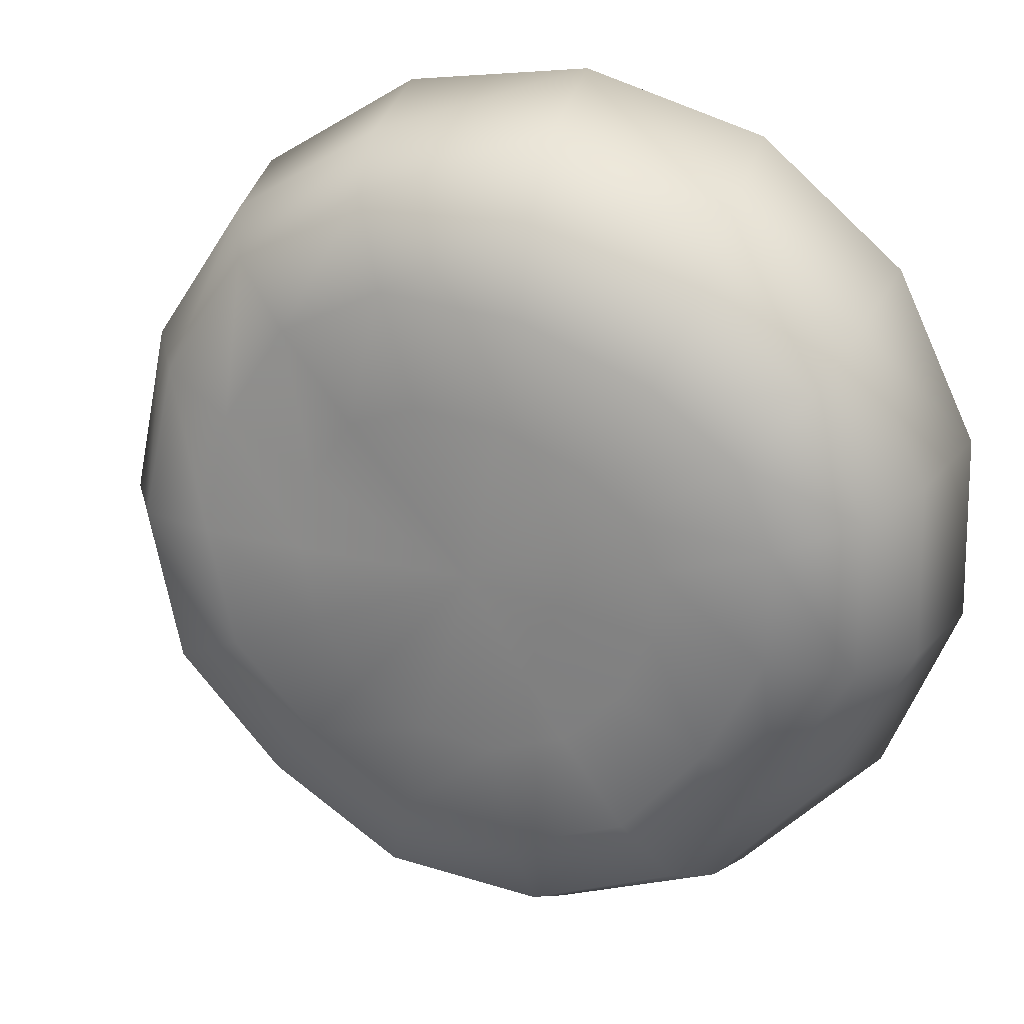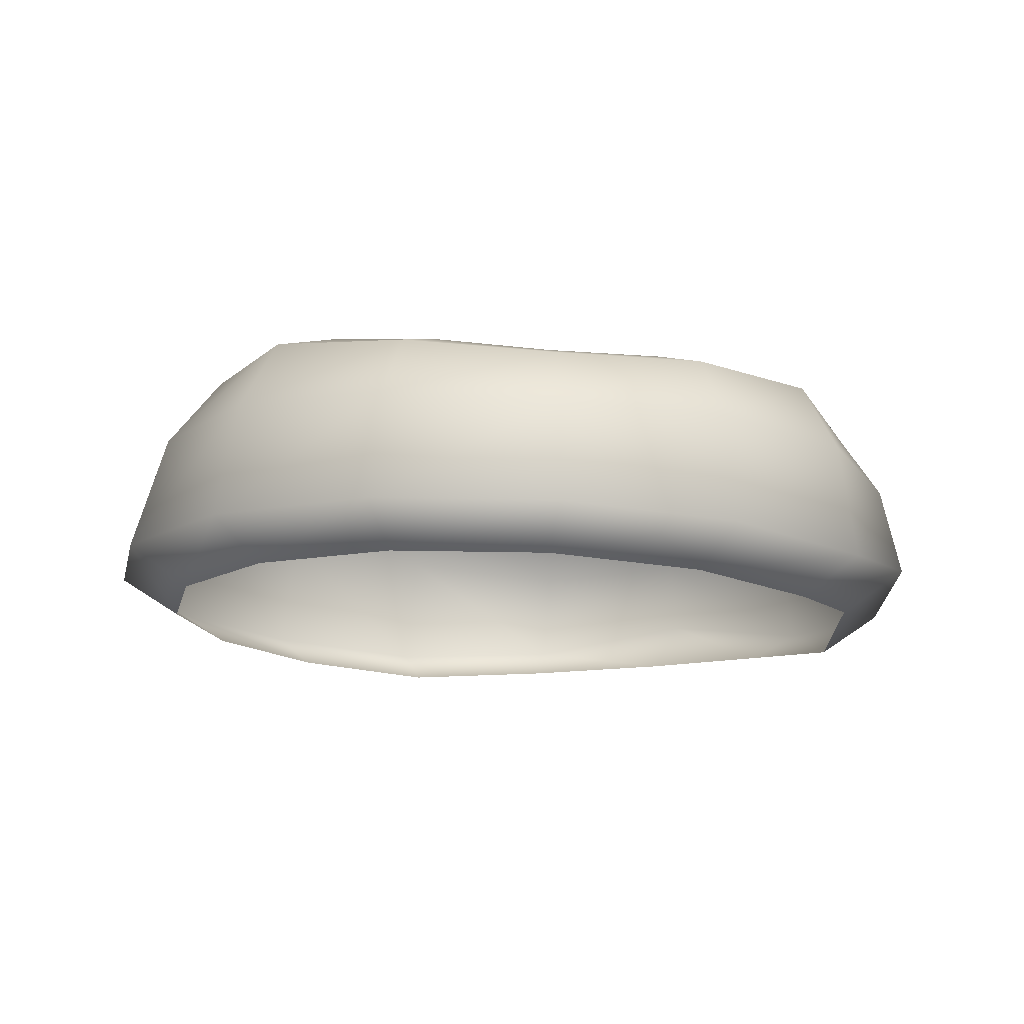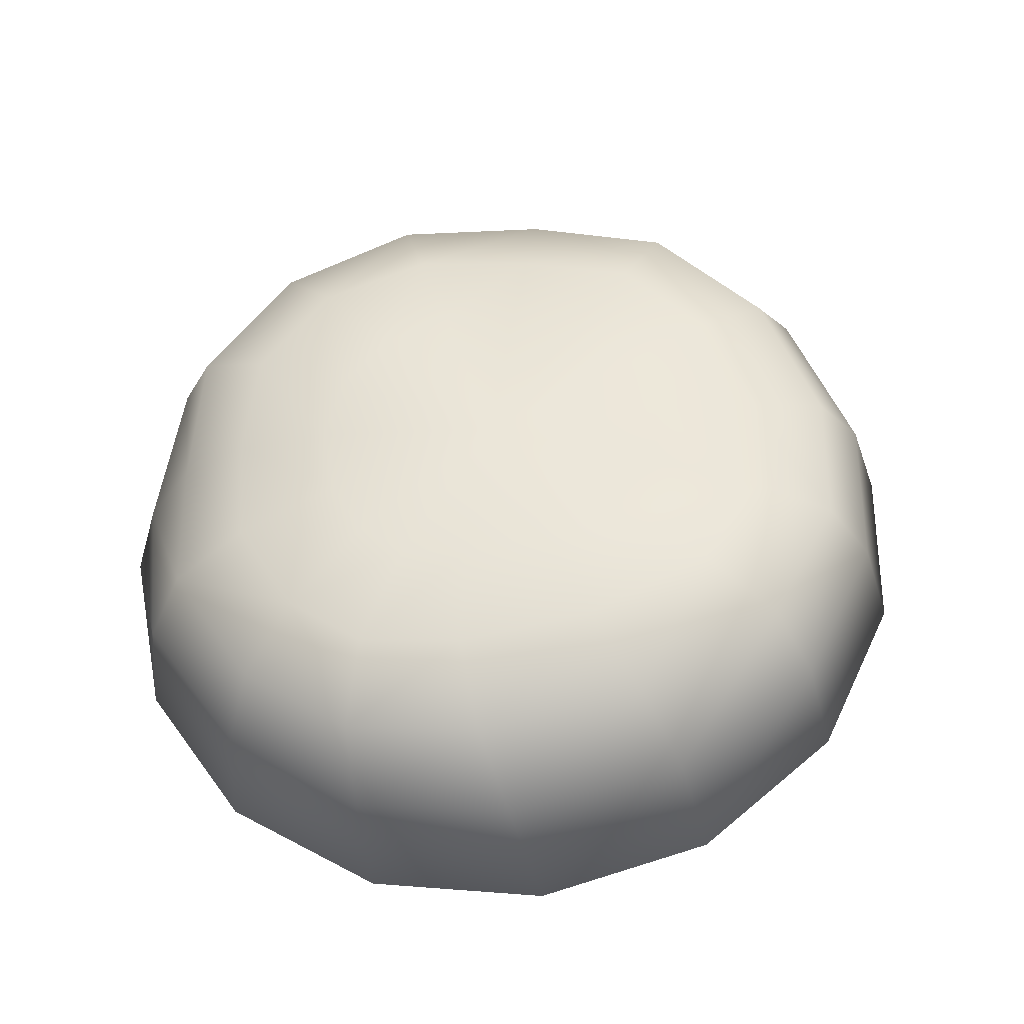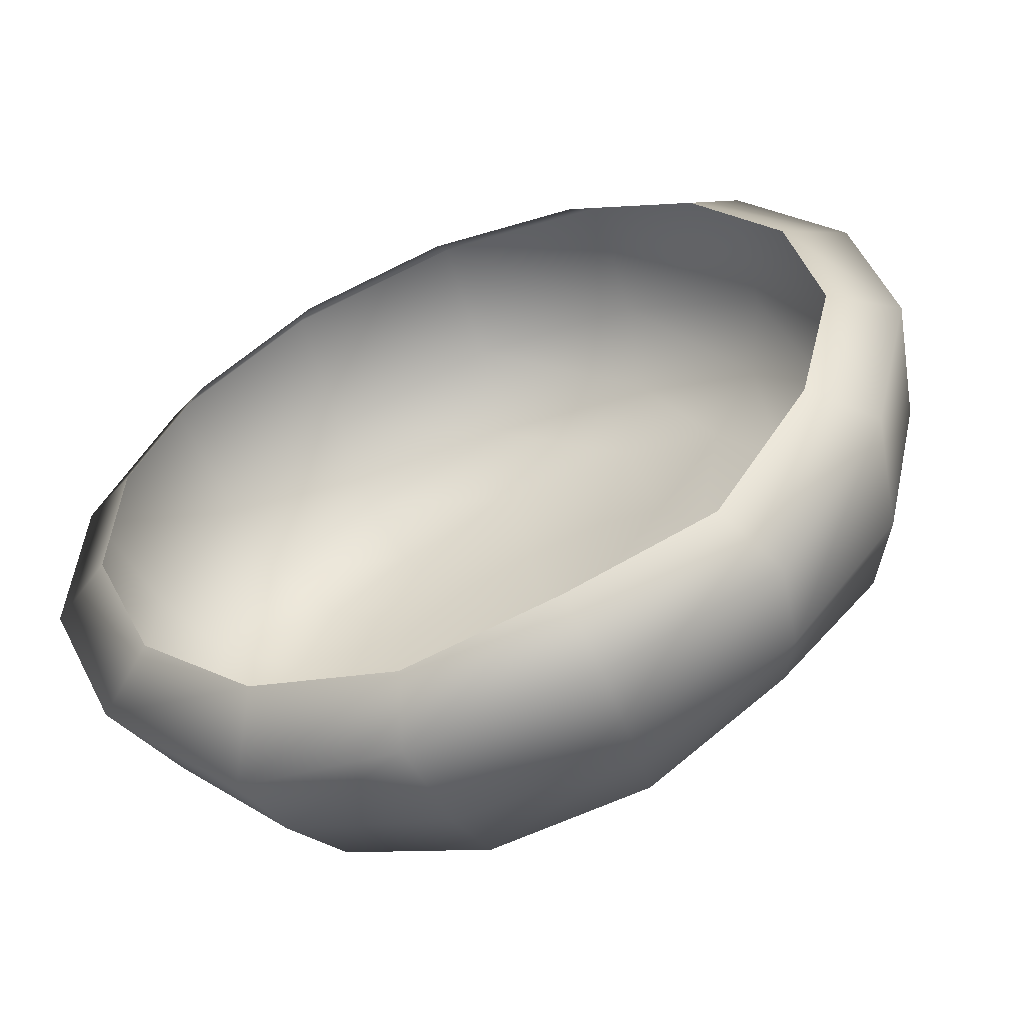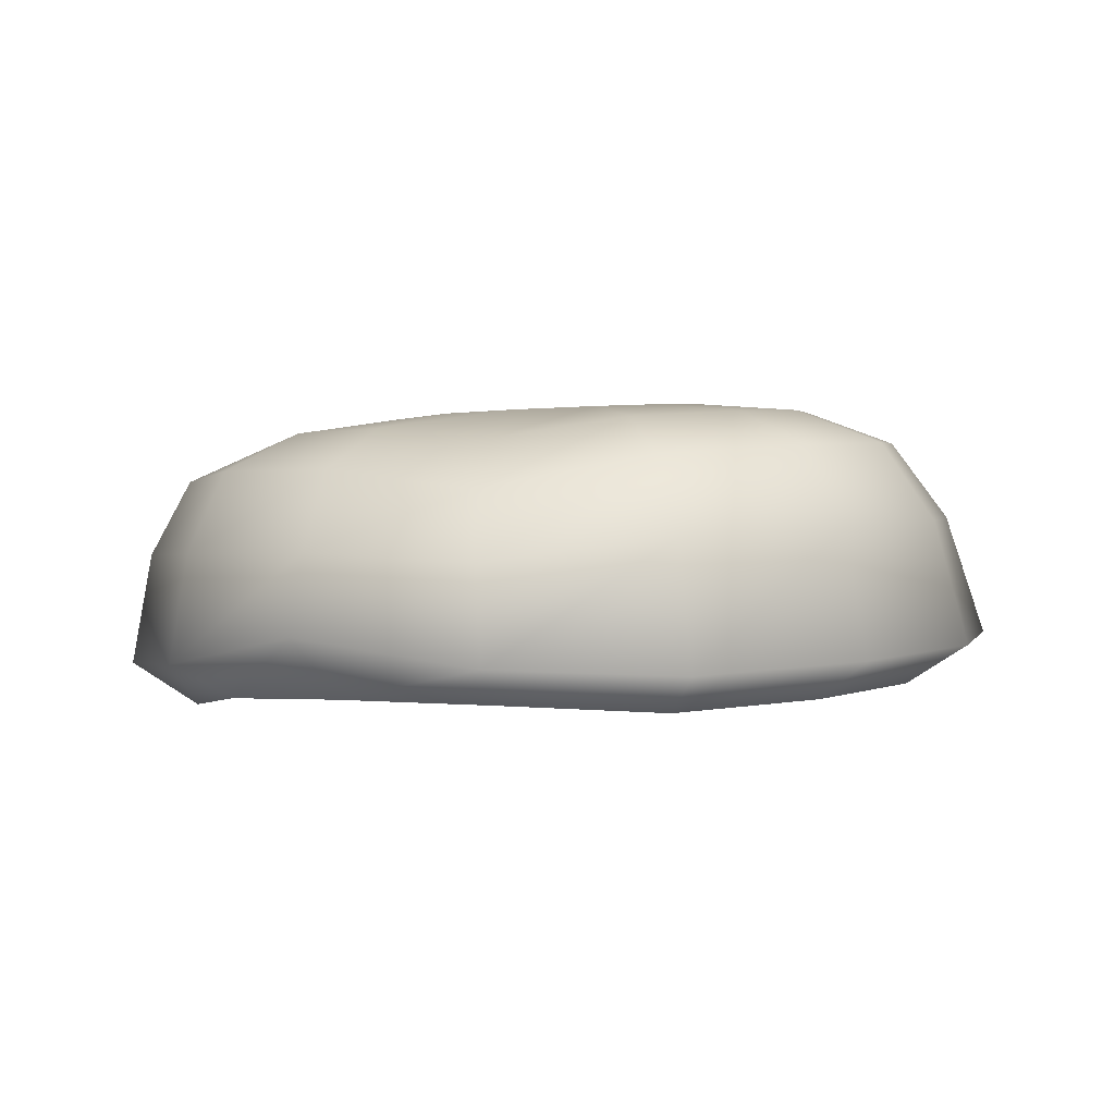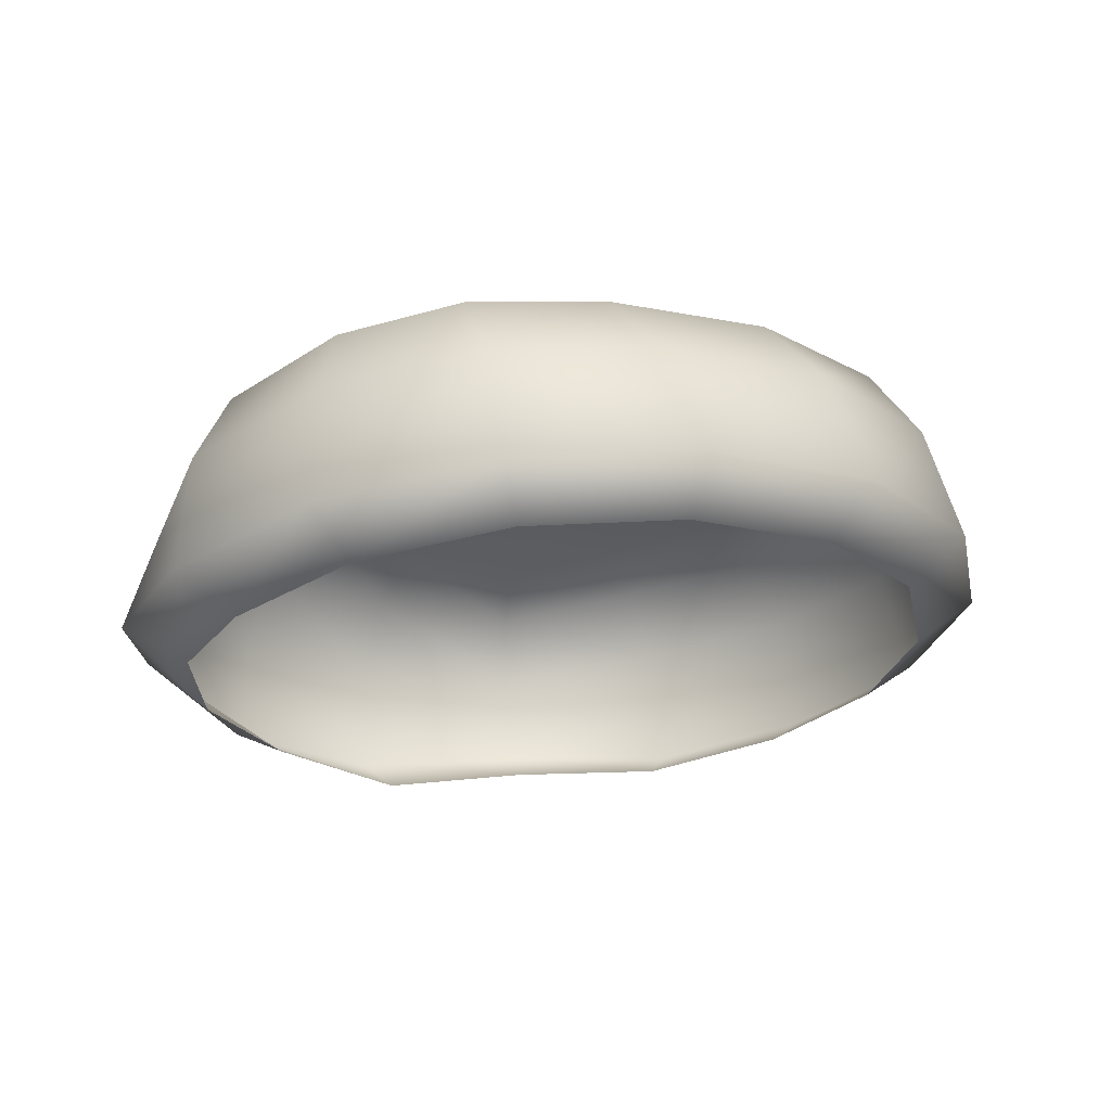
<metadata>
{"format":"obj","ext":"obj","renderer":"f3d","projection":"perspective","resolution":1024,"background":"white","views":[{"elev":18.2,"azim":-157.7,"up":"+Z"},{"elev":-9.3,"azim":59.8,"up":"+Y"},{"elev":54.7,"azim":-34.9,"up":"+Y"},{"elev":-52.1,"azim":24.3,"up":"+Z"},{"elev":-3.1,"azim":-117.1,"up":"+Y"},{"elev":-22.9,"azim":-48.7,"up":"+Y"}]}
</metadata>
<code>
g default
v 5.576 -1.483 -2.326
v 4.092 -1.401 -4.378
v 1.936 -1.818 -5.616
v -0.5643 -1.869 -5.886
v -2.976 -1.554 -5.142
v -4.824 -1.954 -3.432
v -5.843 -2.032 -1.128
v -5.854 -1.837 1.377
v -4.844 -1.602 3.666
v -2.99 -1.368 5.336
v -0.6035 -1.173 6.117
v 1.893 -1.053 5.855
v 4.071 -1.028 4.602
v 5.555 -1.108 2.576
v 6.087 -1.263 0.1246
v 3.591 1.363 -1.732
v 2.627 0.9865 -3.065
v 1.167 1.132 -3.922
v -0.5053 1.232 -4.113
v -2.071 1.181 -3.597
v -3.13 1.019 -2.466
v -4.003 1.277 -0.9559
v -4.101 1.422 0.6041
v -3.648 1.537 1.755
v -2.543 1.668 2.649
v -0.8246 1.823 3.387
v 1.063 1.865 3.592
v 2.591 1.627 2.885
v 3.588 1.417 1.548
v 3.935 1.446 -0.09502
v -0.6073 -0.4284 -5.67
v 1.753 -0.3179 -5.419
v 3.806 -0.1686 -4.23
v 5.189 0.1156 -2.318
v 5.675 0.2686 0.003929
v 5.179 0.303 2.33
v 3.769 0.4926 4.238
v 1.704 0.5644 5.415
v -0.7359 0.436 5.529
v -3.083 0.2346 4.637
v -4.743 0.0306 3.216
v -5.622 -0.1773 1.181
v -5.609 -0.3631 -1.188
v -4.439 -0.6645 -3.337
v -2.865 -0.5006 -4.938
v -0.6019 0.6706 -5.175
v 1.523 0.703 -4.945
v 3.377 0.652 -3.862
v 4.61 1.076 -2.158
v 5.051 1.141 -0.06648
v 4.608 1.111 2.028
v 3.338 1.348 3.736
v 1.461 1.55 4.76
v -0.8459 1.429 4.667
v -3.009 1.238 3.774
v -4.445 1.065 2.59
v -5.119 0.8997 0.9575
v -5.054 0.6948 -1.147
v -3.848 0.276 -3.065
v -2.588 0.5713 -4.515
v 4.82 -2.008 -1.934
v 3.553 -2.004 -3.686
v 1.709 -2.402 -4.742
v -0.4393 -2.305 -4.985
v -2.488 -2.316 -4.326
v -4.086 -2.384 -2.883
v -4.957 -2.479 -0.9084
v -4.967 -2.312 1.237
v -4.101 -2.111 3.197
v -2.511 -1.91 4.632
v -0.4709 -1.743 5.295
v 1.667 -1.641 5.071
v 3.532 -1.619 3.998
v 4.802 -1.683 2.263
v 5.258 -1.821 0.1642
v 2.221 1.537 -1.137
v 1.61 1.424 -1.982
v -0.1029 1.743 -0.1469
v 0.6996 1.459 -2.514
v -0.3469 1.509 -2.632
v -1.345 1.513 -2.312
v -2.126 1.526 -1.613
v -2.562 1.574 -0.6701
v -2.655 1.639 0.2255
v -2.373 1.711 0.943
v -1.667 1.796 1.525
v -0.6029 1.887 1.969
v 0.5838 1.857 2.105
v 1.589 1.705 1.743
v 2.218 1.587 0.9145
v 2.437 1.572 -0.1113
g shroomTop Hall
f 1 2 33 34
f 2 3 32 33
f 3 4 31 32
f 4 5 45 31
f 5 6 44 45
f 6 7 43 44
f 7 8 42 43
f 8 9 41 42
f 9 10 40 41
f 10 11 39 40
f 11 12 38 39
f 12 13 37 38
f 13 14 36 37
f 14 15 35 36
f 15 1 34 35
f 76 77 78
f 77 79 78
f 79 80 78
f 80 81 78
f 81 82 78
f 82 83 78
f 83 84 78
f 84 85 78
f 85 86 78
f 86 87 78
f 87 88 78
f 88 89 78
f 89 90 78
f 90 91 78
f 91 76 78
f 32 31 46 47
f 33 32 47 48
f 34 33 48 49
f 35 34 49 50
f 36 35 50 51
f 37 36 51 52
f 38 37 52 53
f 39 38 53 54
f 40 39 54 55
f 41 40 55 56
f 42 41 56 57
f 43 42 57 58
f 44 43 58 59
f 45 44 59 60
f 31 45 60 46
f 47 46 19 18
f 48 47 18 17
f 49 48 17 16
f 50 49 16 30
f 51 50 30 29
f 52 51 29 28
f 53 52 28 27
f 54 53 27 26
f 55 54 26 25
f 56 55 25 24
f 57 56 24 23
f 58 57 23 22
f 59 58 22 21
f 60 59 21 20
f 46 60 20 19
f 2 1 61 62
f 3 2 62 63
f 4 3 63 64
f 5 4 64 65
f 6 5 65 66
f 7 6 66 67
f 8 7 67 68
f 9 8 68 69
f 10 9 69 70
f 11 10 70 71
f 12 11 71 72
f 13 12 72 73
f 14 13 73 74
f 15 14 74 75
f 1 15 75 61
f 16 17 77 76
f 17 18 79 77
f 18 19 80 79
f 19 20 81 80
f 20 21 82 81
f 21 22 83 82
f 22 23 84 83
f 23 24 85 84
f 24 25 86 85
f 25 26 87 86
f 26 27 88 87
f 27 28 89 88
f 28 29 90 89
f 29 30 91 90
f 30 16 76 91

</code>
